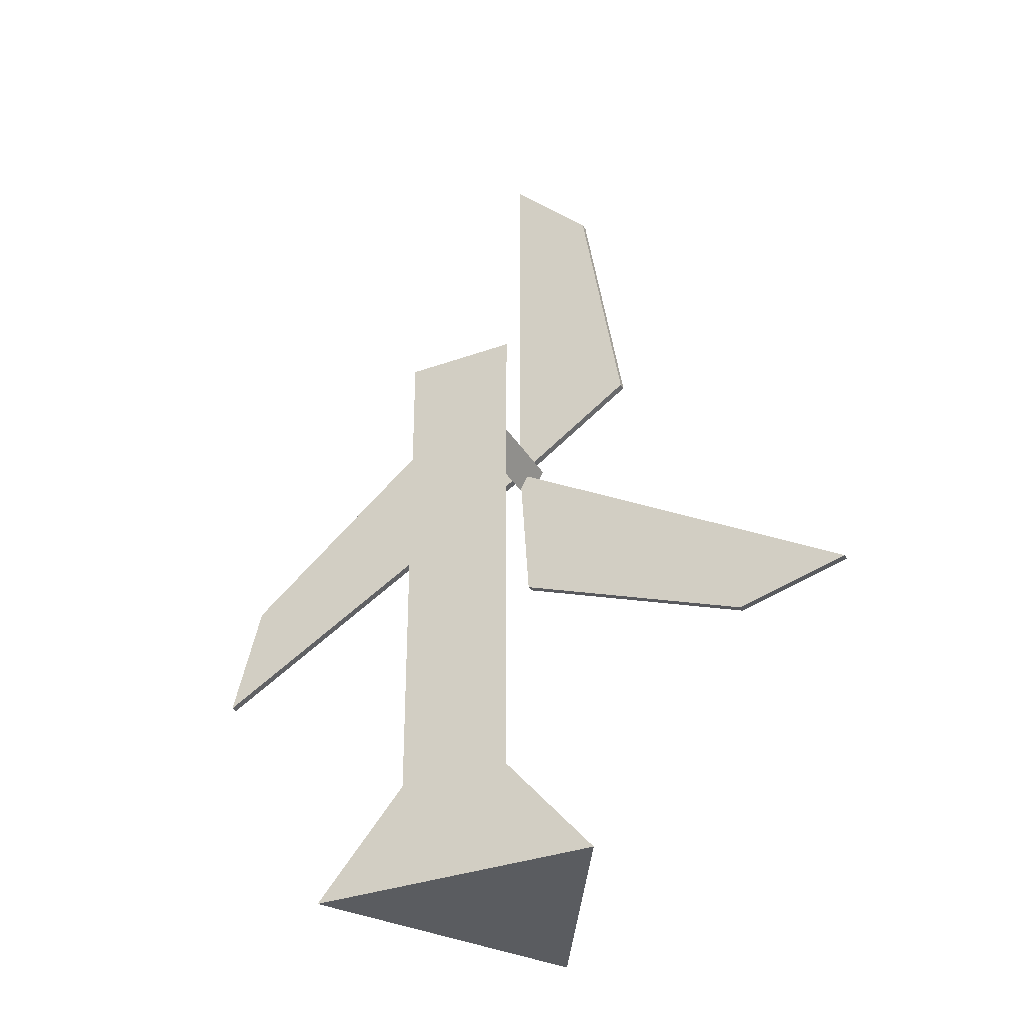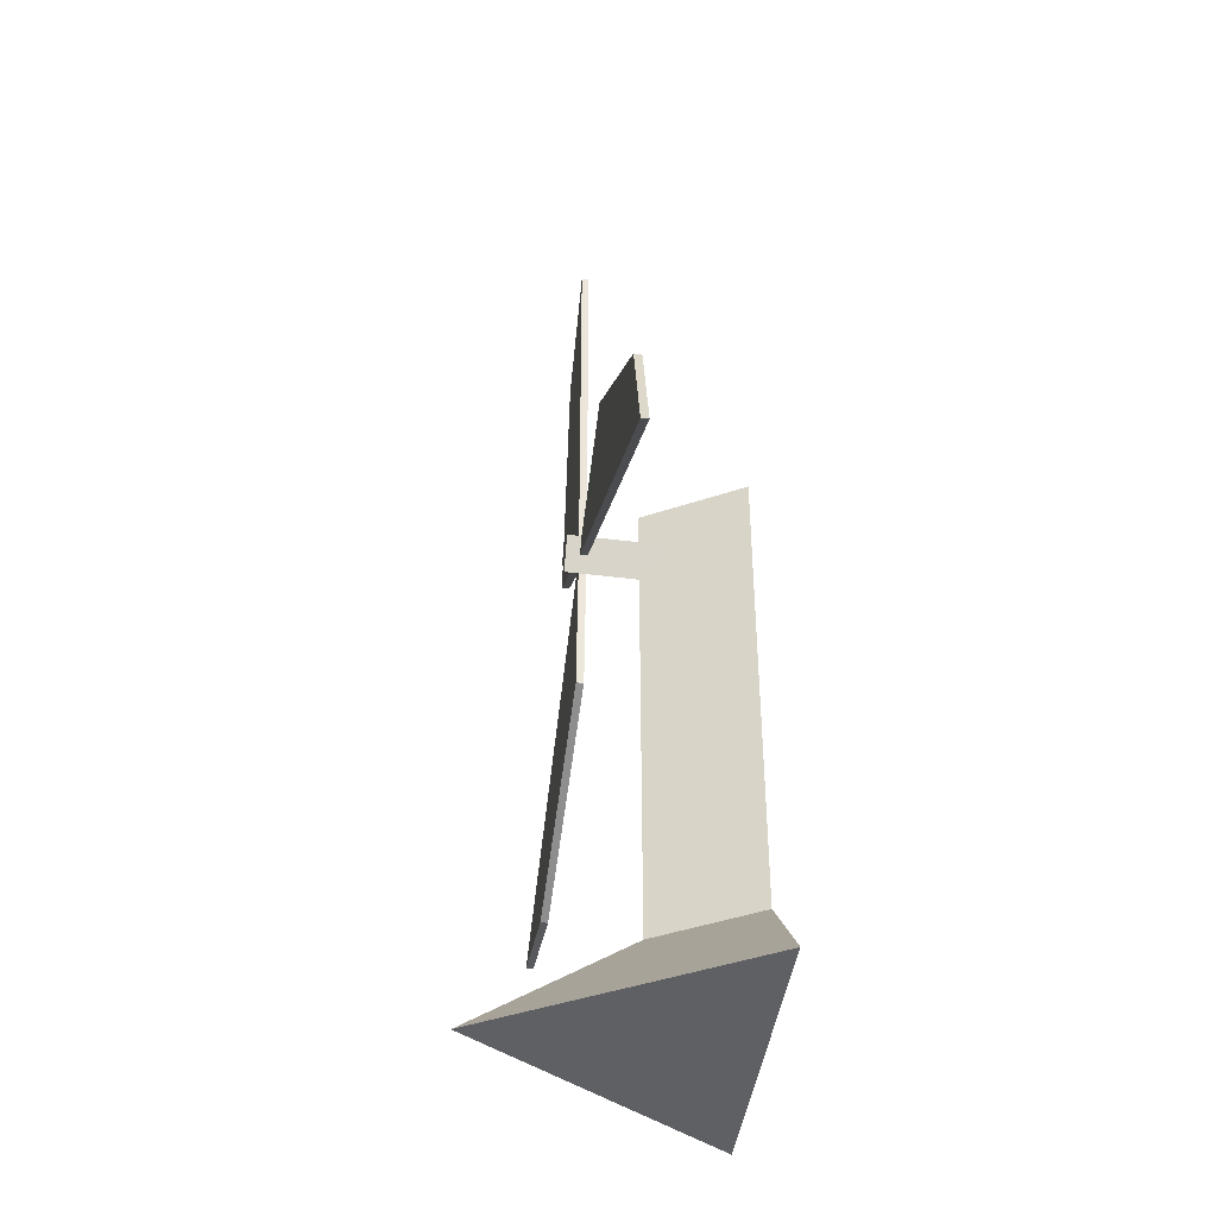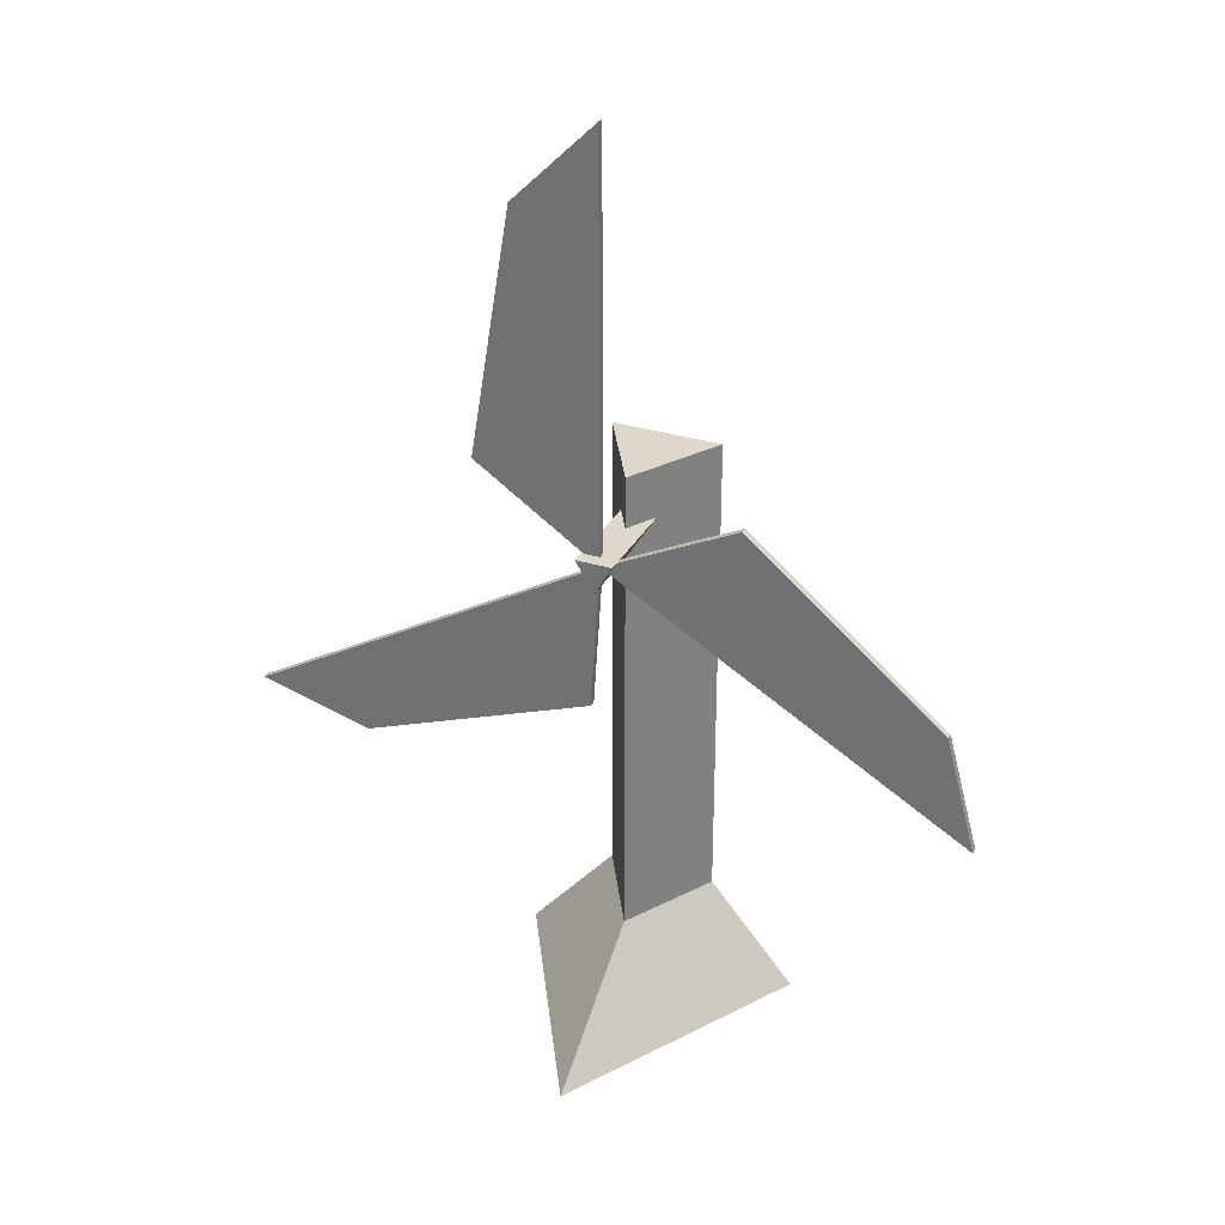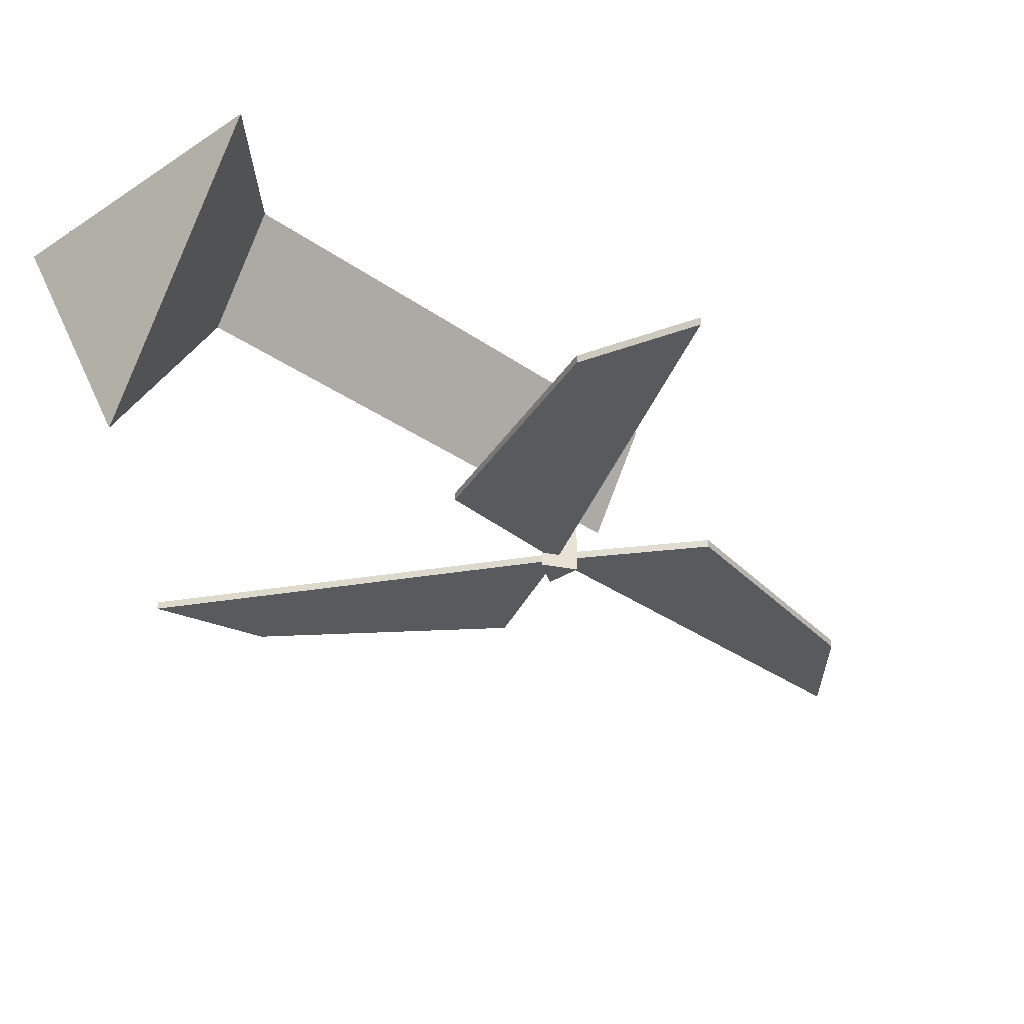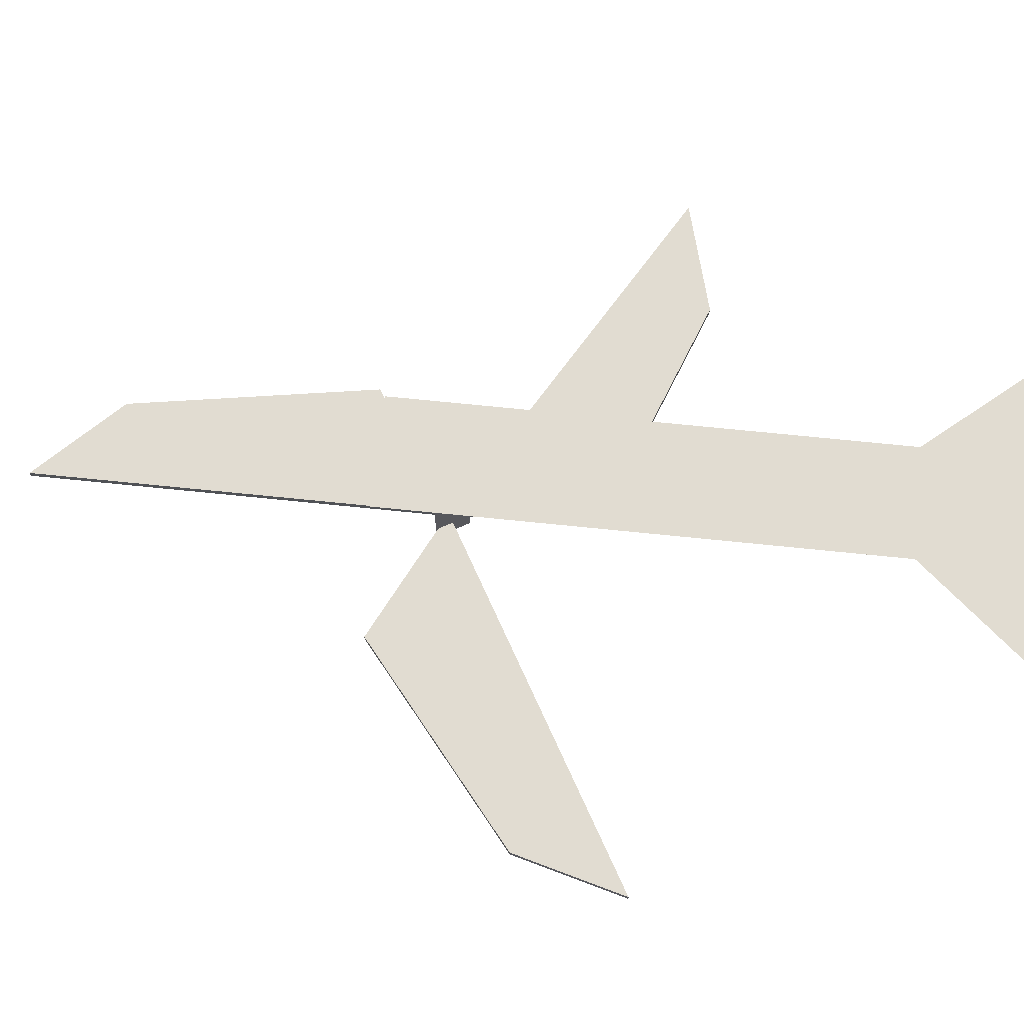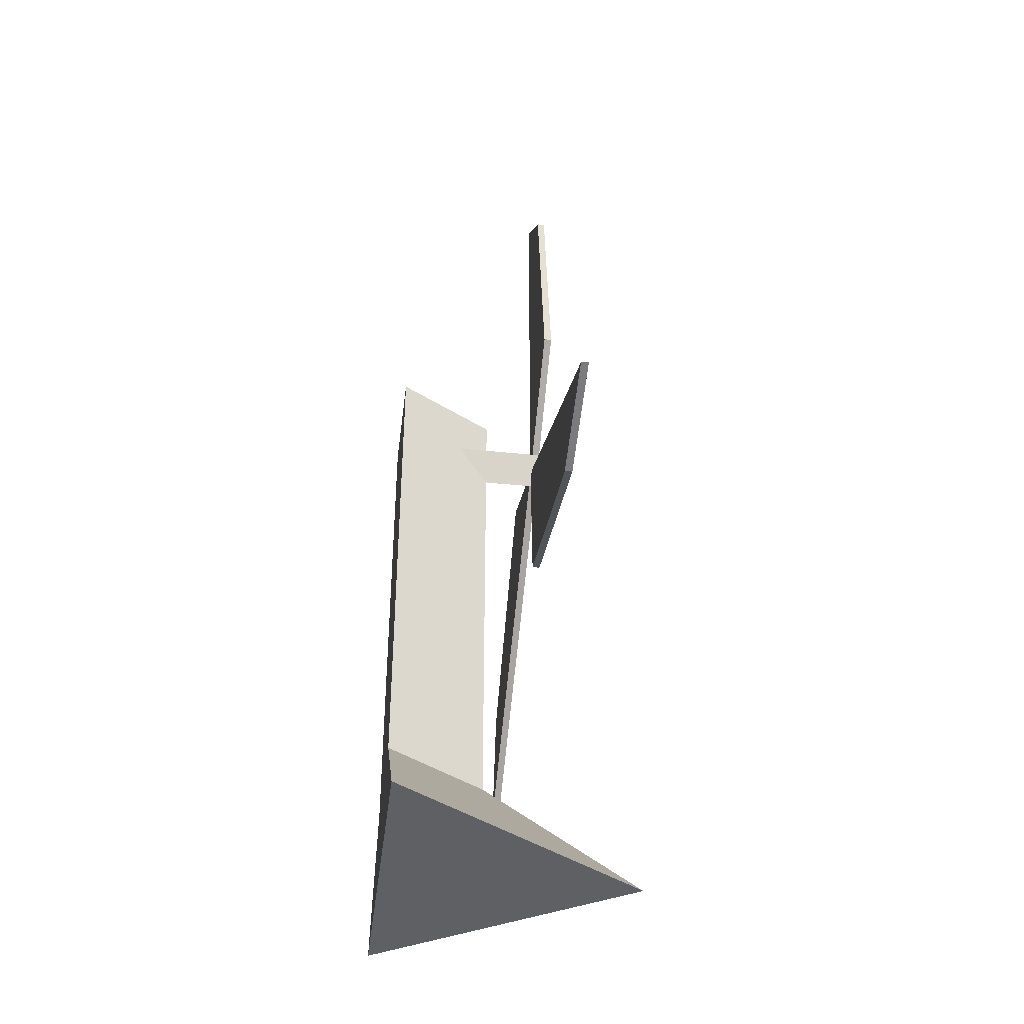
<metadata>
{"format":"obj","ext":"obj","renderer":"f3d","projection":"perspective","resolution":1024,"background":"white","views":[{"elev":-33.6,"azim":26.4,"up":"+Y"},{"elev":-44.4,"azim":-98.4,"up":"+Y"},{"elev":31.1,"azim":-156.2,"up":"+Y"},{"elev":-30.8,"azim":43.9,"up":"+Z"},{"elev":69.1,"azim":-84.1,"up":"+Z"},{"elev":-43.5,"azim":83.1,"up":"+Y"}]}
</metadata>
<code>
g FanDesk__Body
o object_1
v -0.866 26.5 1
v -0.866 26.5 -4
v 0 25 1
v 0 25 -4
v 0.866 26.5 1
v 0.866 26.5 -4
f 4 6 5 3
f 6 2 1 5
f 2 4 3 1
f 6 4 2
f 5 1 3
o object_2
v 0 26 -3
v 0 46 -3
v 0 26 -3.35
v 0 46 -3.35
v 4 42 -3
v 4 42 -3.35
v 6 30 -3
v 6 30 -3.35
f 7 8 10 9
f 8 11 12 10
f 11 13 14 12
f 13 7 9 14
f 11 8 7
f 7 13 11
f 12 9 10
f 9 12 14
o object_3
v -17.32 16 -3
v -17.32 16 -3.35
v -15.86 21.46 -3
v -15.86 21.46 -3.35
v -6.464 29.2 -3
v -6.464 29.2 -3.35
v 0 26 -3
v 0 26 -3.35
f 21 15 16 22
f 15 17 18 16
f 17 19 20 18
f 19 21 22 20
f 17 15 21
f 21 19 17
f 18 22 16
f 22 18 20
o object_4
v 0 26 -3
v 0 26 -3.35
v 0.4641 18.8 -3
v 0.4641 18.8 -3.35
v 11.86 14.54 -3
v 11.86 14.54 -3.35
v 17.32 16 -3
v 17.32 16 -3.35
f 23 29 30 24
f 29 27 28 30
f 27 25 26 28
f 25 23 24 26
f 27 29 23
f 23 25 27
f 28 24 30
f 24 28 26
o object_5
v -6.928 0 4
v -2.665 5 4
v -2.665 29 4
v -8.199e-16 5 -0.6154
v -8.199e-16 29 -0.6154
v 0 0 -8
v 2.665 5 4
v 2.665 29 4
v 6.928 0 4
f 35 33 38
f 39 31 36
f 36 34 37 39
f 34 35 38 37
f 31 32 34 36
f 39 37 32 31
f 32 33 35 34
f 37 38 33 32

</code>
